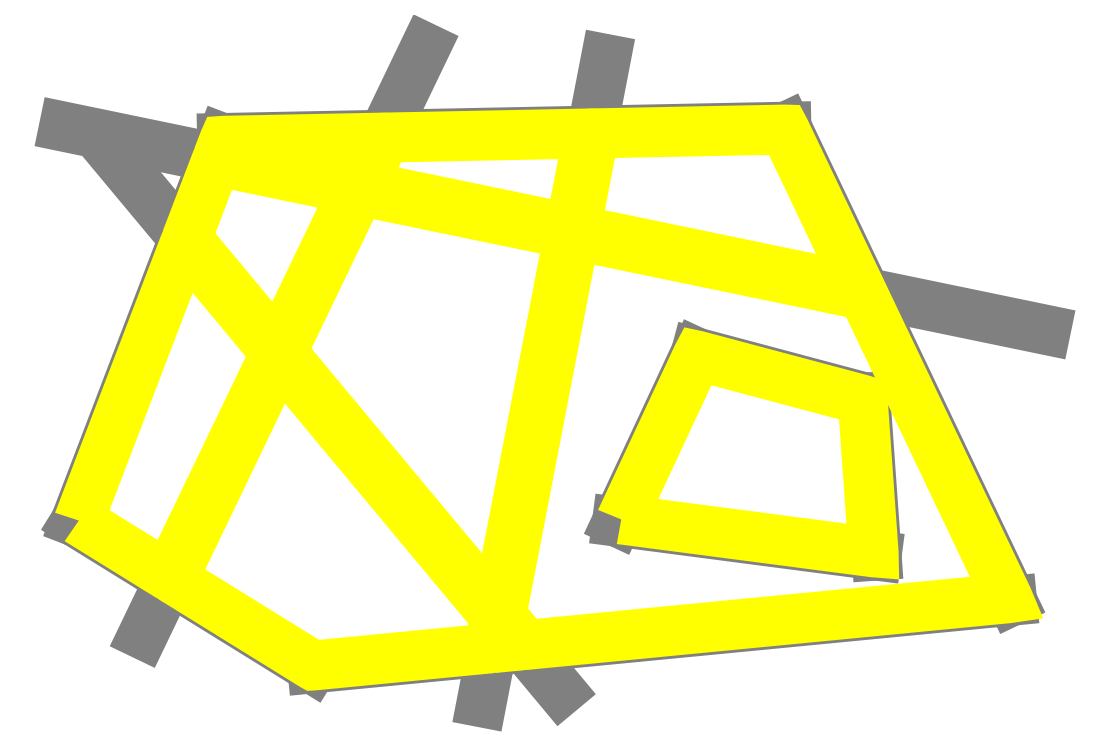
<metadata>
{"format":"dxf","ext":"dxf","renderer":"ezdxf+matplotlib","layout":"modelspace","background":"white","min_lineweight":24,"dpi":150}
</metadata>
<code>
0
SECTION
2
ENTITIES
0
LINE
8
0
10
38
20
50
30
0
11
25
21
16
31
0
0
LINE
8
0
10
25
20
16
30
0
11
46
21
3
31
0
0
LINE
8
0
10
46
20
3
30
0
11
108
21
9
31
0
0
LINE
8
0
10
108
20
9
30
0
11
88
21
51
31
0
0
LINE
8
0
10
88
20
51
30
0
11
38
21
50
31
0
0
LINE
8
0
10
31
20
6
30
0
11
56
21
58
31
0
0
LINE
8
0
10
68
20
1
30
0
11
28
21
49
31
0
0
LINE
8
0
10
61
20
0
30
0
11
72
21
57
31
0
0
LINE
8
0
10
111
20
33
30
0
11
24
21
51
31
0
0
LINE
8
0
10
80
20
31
30
0
11
73
21
16
31
0
0
LINE
8
0
10
73
20
16
30
0
11
96
21
13
31
0
0
LINE
8
0
10
96
20
13
30
0
11
95
21
27
31
0
0
LINE
8
0
10
95
20
27
30
0
11
80
21
31
31
0
0
LWPOLYLINE
8
0
90
12
70
1
10
37.67
20
48.43
10
37.67
20
48.44
10
38.17
20
49.74
10
38.17
20
49.75
10
38.18
20
49.75
10
51.88
20
50.03
10
51.89
20
50.03
10
51.89
20
50.02
10
49.91
20
45.9
10
49.9
20
45.9
10
49.89
20
45.9
10
37.68
20
48.43
0
LWPOLYLINE
8
0
90
12
70
1
10
34.88
20
41.14
10
34.88
20
41.15
10
37.48
20
47.95
10
37.49
20
47.95
10
37.5
20
47.95
10
49.67
20
45.43
10
49.68
20
45.43
10
49.68
20
45.42
10
42.96
20
31.45
10
42.96
20
31.44
10
42.95
20
31.45
10
34.88
20
41.13
0
LWPOLYLINE
8
0
90
12
70
1
10
25.31
20
16.1
10
25.31
20
16.11
10
34.67
20
40.59
10
34.67
20
40.6
10
34.68
20
40.59
10
42.71
20
30.96
10
42.72
20
30.95
10
42.71
20
30.94
10
33.23
20
11.21
10
33.22
20
11.2
10
33.22
20
11.21
10
25.32
20
16.1
0
LWPOLYLINE
8
0
90
15
70
1
10
33.65
20
10.94
10
33.66
20
10.95
10
43.06
20
30.52
10
43.07
20
30.53
10
43.08
20
30.52
10
62.2
20
7.571
10
62.2
20
7.563
10
62.2
20
7.554
10
61.67
20
4.777
10
61.66
20
4.768
10
61.66
20
4.766
10
46.07
20
3.258
10
46.06
20
3.257
10
46.05
20
3.262
10
33.66
20
10.93
0
LWPOLYLINE
8
0
90
9
70
1
10
62.18
20
4.818
10
62.19
20
4.827
10
62.62
20
7.058
10
62.62
20
7.066
10
62.62
20
7.06
10
64.31
20
5.032
10
64.32
20
5.025
10
64.31
20
5.023
10
62.19
20
4.818
0
LWPOLYLINE
8
0
90
15
70
1
10
62.74
20
7.702
10
62.74
20
7.711
10
69.24
20
41.37
10
69.24
20
41.38
10
69.25
20
41.38
10
94.81
20
36.09
10
94.82
20
36.09
10
94.83
20
36.08
10
107.6
20
9.223
10
107.6
20
9.215
10
107.6
20
9.214
10
64.93
20
5.083
10
64.92
20
5.083
10
64.92
20
5.09
10
62.75
20
7.694
0
LWPOLYLINE
8
0
90
12
70
1
10
69.34
20
41.88
10
69.34
20
41.89
10
70.98
20
50.4
10
70.98
20
50.41
10
70.99
20
50.41
10
87.83
20
50.75
10
87.84
20
50.75
10
87.85
20
50.74
10
94.55
20
36.67
10
94.55
20
36.66
10
94.54
20
36.66
10
69.35
20
41.87
0
LWPOLYLINE
8
0
90
12
70
1
10
50.41
20
45.79
10
50.41
20
45.8
10
52.45
20
50.03
10
52.45
20
50.04
10
52.46
20
50.04
10
70.46
20
50.4
10
70.47
20
50.4
10
70.47
20
50.39
10
68.85
20
41.99
10
68.85
20
41.98
10
68.84
20
41.98
10
50.42
20
45.79
0
LWPOLYLINE
8
0
90
12
70
1
10
43.31
20
31.02
10
43.31
20
31.03
10
50.18
20
45.32
10
50.18
20
45.33
10
50.19
20
45.33
10
68.74
20
41.49
10
68.75
20
41.49
10
68.75
20
41.48
10
62.33
20
8.207
10
62.33
20
8.199
10
62.32
20
8.205
10
43.31
20
31.01
0
LWPOLYLINE
8
0
90
12
70
1
10
73.37
20
16.2
10
73.38
20
16.21
10
80.13
20
30.7
10
80.14
20
30.7
10
80.15
20
30.7
10
94.75
20
26.81
10
94.76
20
26.8
10
94.76
20
26.79
10
95.73
20
13.3
10
95.73
20
13.29
10
95.72
20
13.29
10
73.38
20
16.2
0
ENDSEC
0
EOF

</code>
